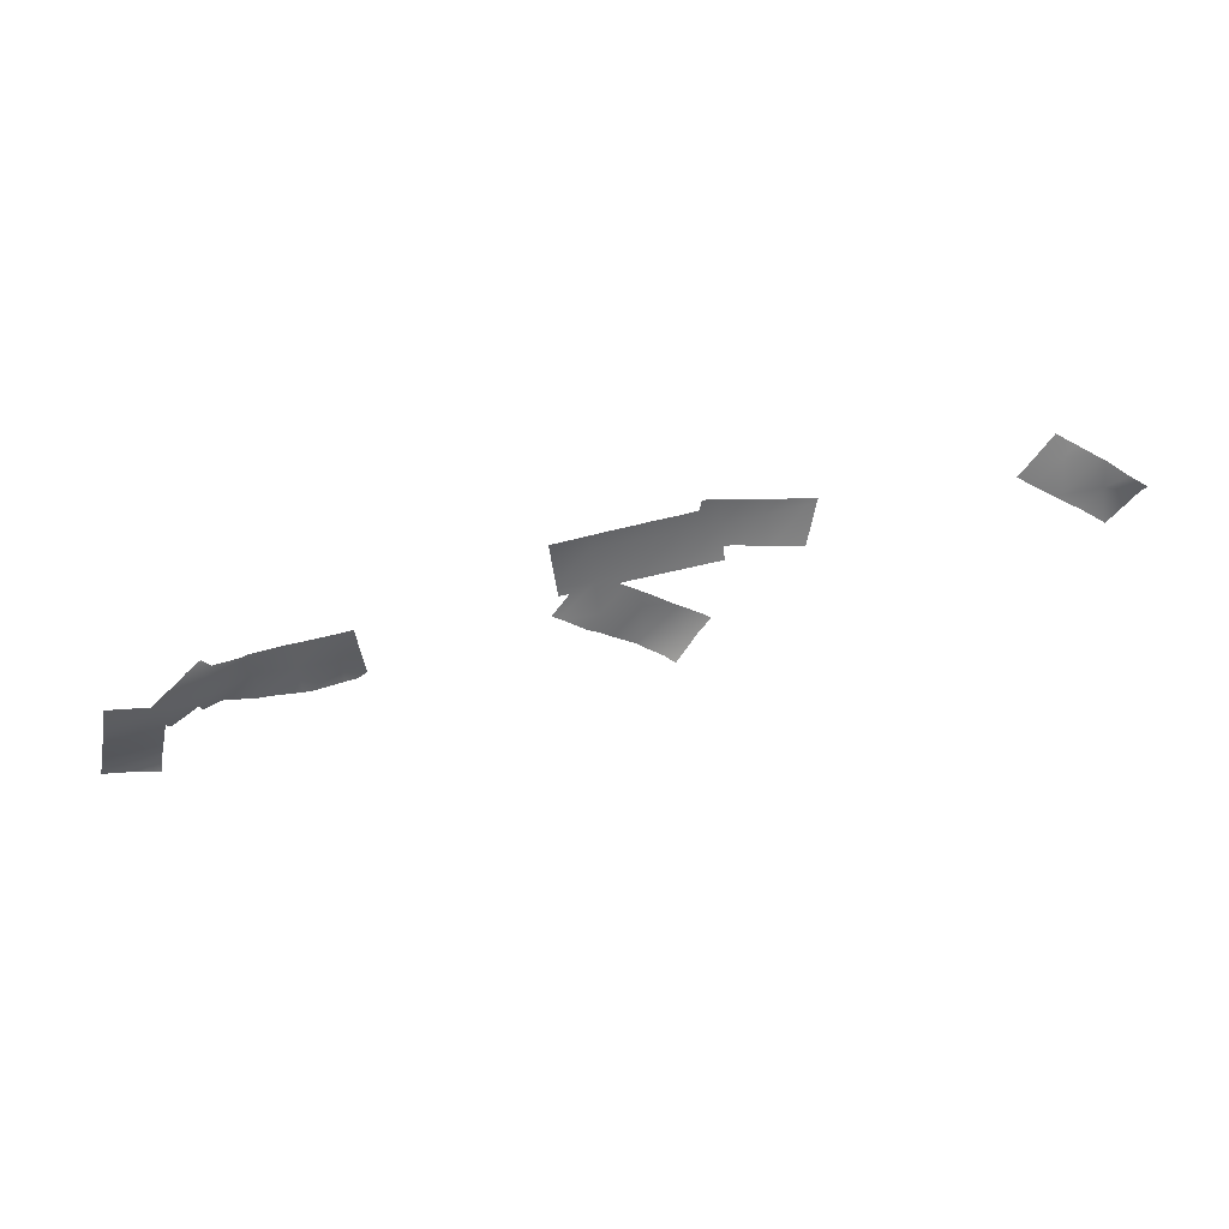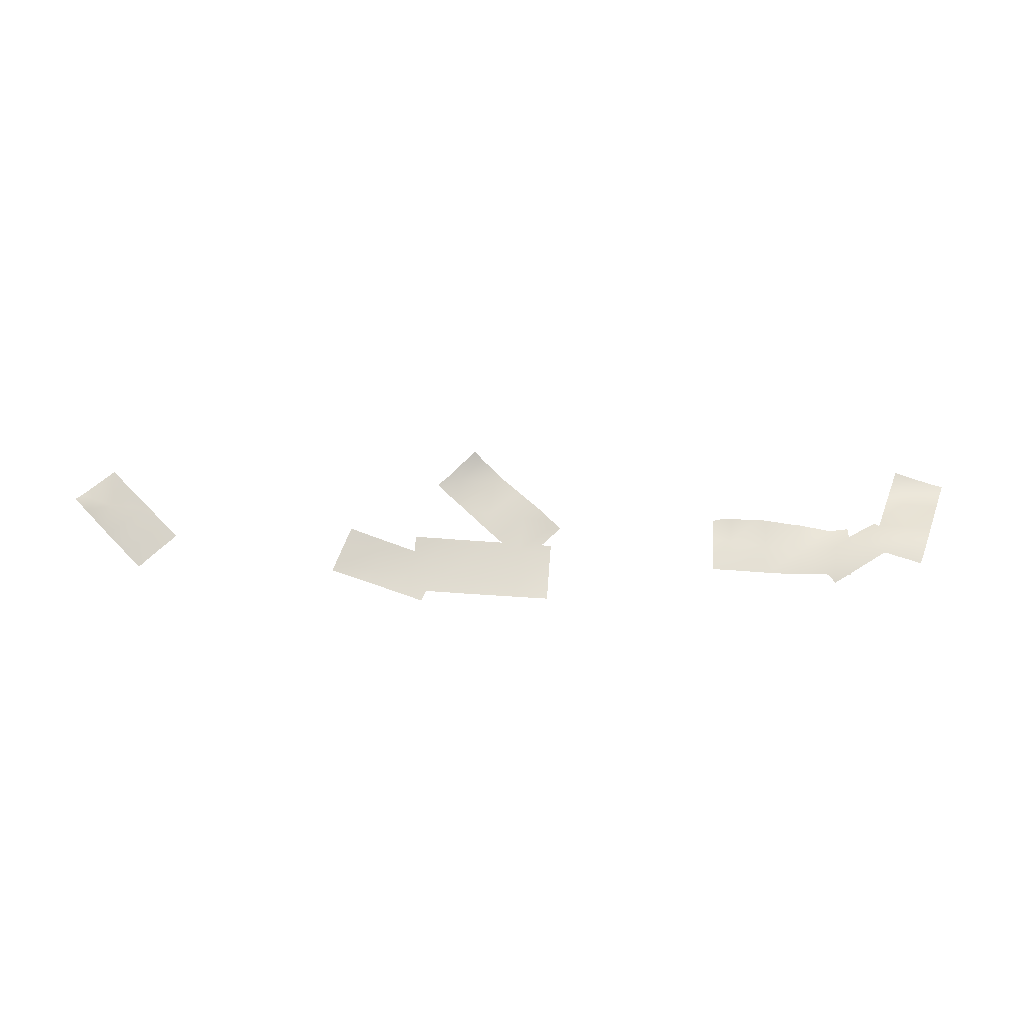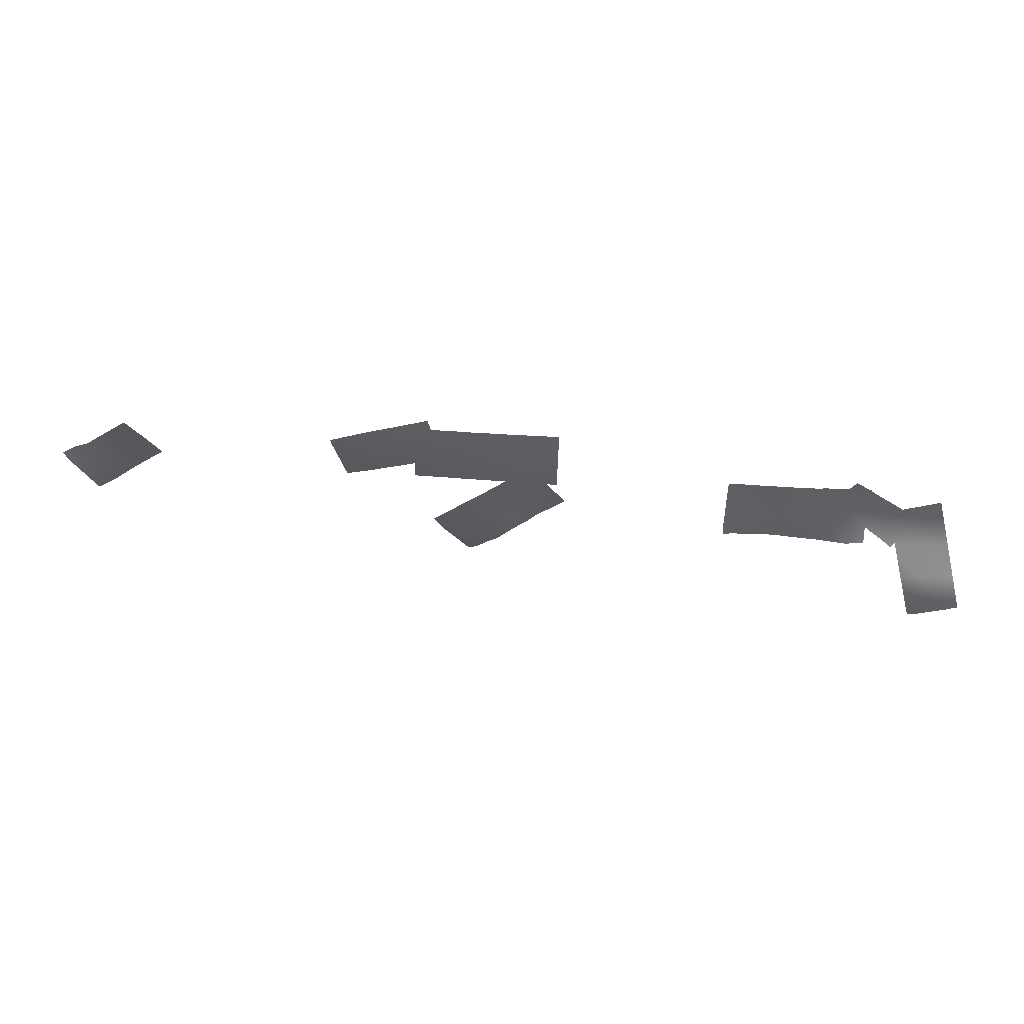
<metadata>
{"format":"obj","ext":"obj","renderer":"f3d","projection":"perspective","resolution":1024,"background":"white","views":[{"elev":66.3,"azim":165.8,"up":"+Z"},{"elev":40.8,"azim":6.5,"up":"+Y"},{"elev":24.0,"azim":1.7,"up":"+Z"}]}
</metadata>
<code>
g NewMesh_tris_229
v 1.469 -0.599 -3.479
v 1.469 -1.332 -1.526
v -0.4836 -0.5278 -3.478
v -0.4839 -1.261 -1.526
v -2.436 -0.4375 -3.478
v -2.437 -1.14 -1.526
v -4.39 -0.3362 -3.477
v 2.654 -1.586 -0.7587
v 1.469 -1.571 -0.7134
v 0.6254 -1.564 -0.6833
v -0.4841 -1.539 -0.6356
v -1.411 -1.526 -0.6
v -2.437 -1.482 -0.546
v -3.452 -1.478 -0.5117
v 1.874 -0.4734 -3.883
v 1.469 -0.4598 -3.864
v -0.1672 -0.4249 -3.795
v -0.4836 -0.4123 -3.779
v -2.215 -0.3626 -3.7
v -2.436 -0.3466 -3.685
v -4.269 -0.2893 -3.599
v -4.39 -0.278 -3.589
v 3.169 -0.5591 -3.906
v 3.183 -0.7242 -3.479
v 3.191 -0.8118 -3.247
v 3.25 -1.374 -1.527
v 3.256 -1.423 -1.36
v 3.276 -1.59 -0.7806
v 3.167 -0.5399 -3.956
v -4.346 -1.076 -1.57
v -4.344 -1.092 -1.526
v -4.39 -0.5592 -2.9
v -4.343 -1.11 -1.474
v -4.413 -0.2775 -3.588
v -4.409 -0.3352 -3.477
v -4.409 -0.343 -3.459
v -4.309 -1.468 -0.4795
v -4.413 -0.2774 -3.588
v -4.39 -1.082 -1.52
v -6.344 -1.039 -1.52
v -8.297 -1.08 -1.519
v -3.945 -1.633 -0.01385
v -4.39 -1.582 -0.1244
v -5.505 -1.466 -0.4067
v -6.344 -1.37 -0.6151
v -7.067 -1.294 -0.7979
v -8.297 -1.21 -1.129
v -8.607 -1.181 -1.209
v -3.393 -0.7491 -2.516
v -4.39 -0.6069 -2.75
v -4.969 -0.5387 -2.893
v -6.343 -0.3363 -3.214
v -7.467 -0.16 -3.471
v -6.548 -0.3185 -3.267
v -2.983 -0.9212 -2.066
v -3.139 -1.114 -1.521
v -3.42 -1.458 -0.5386
v -3.595 -1.67 0.07498
v -2.89 -0.8068 -2.391
v -8.093 -0.0511 -3.609
v -8.135 -0.1187 -3.471
v -8.141 -0.1274 -3.453
v -8.296 -0.3714 -2.943
v -8.728 -1.064 -1.538
v -8.734 -1.073 -1.519
v -8.807 -1.16 -1.26
v 1.469 0.1068 -5.432
v 1.469 -0.599 -3.479
v -0.4819 0.8339 -7.384
v -0.4833 0.2224 -5.432
v -2.433 1.005 -7.382
v 1.469 -0.764 -3.039
v 0.09381 -0.3401 -4.056
v 0.8734 -0.5773 -3.479
v -0.4835 -0.1442 -4.477
v 1.216 -0.6847 -3.226
v -2.173 0.4752 -5.693
v -1.815 0.3569 -5.432
v -2.434 0.5562 -5.887
v -1.034 0.03632 -4.881
v -3.302 0.8602 -6.514
v 3.423 -0.08233 -5.197
v 2.141 0.4313 -6.104
v 3.104 0.02337 -5.431
v 1.469 0.5467 -6.634
v 3.287 -0.03488 -5.295
v -0.06647 0.9395 -7.799
v 0.4679 0.8278 -7.385
v -0.4805 1.19 -8.061
v 1.036 0.6885 -6.952
v -1.233 1.528 -8.58
v 3.604 -0.1484 -5.067
v 3.423 -0.2154 -4.851
v 2.27 -0.6575 -3.479
v 1.864 -0.8097 -2.994
v 1.738 -0.8569 -2.844
v -1.711 1.91 -8.851
v -2.432 1.522 -8.038
v -3.023 1.175 -7.381
v -3.56 1.029 -6.72
v -3.582 1.023 -6.694
v -20.01 0.3831 -3.472
v -20.01 -0.5297 -1.517
v -21.96 0.482 -3.473
v -20.01 -1.024 -0.6298
v -21.68 -0.2353 -1.798
v -21.29 -0.4041 -1.518
v -21.96 -0.1331 -2.008
v -20.53 -0.7794 -0.9942
v -22.91 0.6484 -2.516
v -18.06 -0.387 -2.414
v -19.83 0.4271 -3.656
v -19.57 0.3264 -3.472
v -20.01 0.5094 -3.788
v -18.69 -0.08098 -2.846
v -20.94 0.8375 -4.492
v -21.96 1.403 -5.165
v -17.92 -0.4506 -2.315
v -18.06 -0.5134 -2.156
v -18.61 -0.7416 -1.518
v -19.52 -1.167 -0.5058
v -19.64 -1.221 -0.3779
v -22.38 1.372 -4.801
v -23.45 1.077 -3.478
v -23.63 1.09 -3.214
v -23.74 1.097 -3.067
v -22.05 1.464 -5.214
v 19.04 -0.3251 -5.437
v 17.09 -0.8281 -5.435
v 15.14 -0.6859 -5.434
v 13.19 -0.4684 -5.435
v 19.41 -0.9363 -3.846
v 19.04 -0.9589 -3.833
v 17.38 -0.9952 -3.77
v 17.09 -1.071 -3.763
v 15.36 -1.073 -3.695
v 15.14 -1.06 -3.685
v 13.32 -1.004 -3.61
v 13.19 -0.9912 -3.604
v 19.05 -0.6012 -7.149
v 18.8 -0.6643 -7.142
v 17.1 -0.3261 -7.051
v 16.75 -0.3052 -7.036
v 15.14 -0.07322 -6.958
v 14.69 -0.03131 -6.938
v 13.18 -0.09431 -6.882
v 12.66 -0.09938 -6.862
v 19.79 -0.27 -6.114
v 19.82 -0.2881 -5.436
v 19.79 -0.2681 -6.184
v 19.75 -0.4369 -7.167
v 19.86 -0.7376 -4.294
v 19.87 -0.9224 -3.863
v 12.19 -0.2841 -6.147
v 12.22 -0.4681 -5.436
v 12.18 -0.2223 -6.386
v 12.16 -0.2913 -6.854
v 12.25 -0.7366 -4.5
v 12.29 -1.002 -3.57
v 22.95 -0.1201 -11.29
v 22.95 -0.1183 -9.348
v 22.95 -0.1183 -7.395
v 22.95 -0.188 -5.435
v 22.46 -0.06525 -11.29
v 22.29 -0.1455 -10.63
v 21.98 -0.1565 -9.346
v 21.68 -0.1558 -8.078
v 21.52 -0.1606 -7.394
v 21.06 -0.228 -5.503
v 21.05 -0.2308 -5.436
v 24.91 -0.1183 -9.671
v 24.83 -0.1183 -9.348
v 24.81 -0.1183 -9.248
v 24.37 -0.1183 -7.395
v 24.2 -0.1434 -6.682
v 23.9 -0.1813 -5.436
v 23.15 -0.4057 -4.898
v 22.95 -0.3865 -4.949
v 22.57 -0.3621 -5.05
v 21.05 -0.2312 -5.435
v 21.05 -0.2311 -5.435
v 23.7 -0.4577 -4.761
v 25.26 -0.1385 -11.16
v 24.91 -0.1195 -11.25
v 23.3 0.04419 -11.64
v 24.75 -0.1196 -11.29
v 22.97 0.09572 -11.72
v 24.87 -0.1195 -11.26
v 22.95 0.09868 -11.72
v 22.61 0.1729 -11.79
v 21 -0.2319 -5.436
v 19.04 -0.3251 -5.437
v 19.04 -1.099 -3.479
v 21.98 -0.2099 -5.436
v 21 -0.5259 -4.75
v 19.19 -1.097 -3.479
v 21.1 -0.1731 -7.394
v 21 -0.1785 -7.308
v 20.5 -0.2137 -6.9
v 19.04 -0.3703 -5.717
v 18.69 -0.4156 -5.436
v 21.27 -0.168 -7.539
v 21.39 -0.1644 -7.394
v 22.1 -0.1674 -6.545
v 22.51 -0.1754 -6.066
v 22.6 -0.1773 -5.956
v 19.05 -1.139 -3.376
v 19.05 -1.138 -3.379
v 18.1 -0.7066 -4.488
v 18.96 -1.1 -3.479
v 18.01 -0.7143 -4.597
v 19 -1.118 -3.433
v 17.84 -0.7282 -4.796
v 17.87 -0.7102 -4.872
f 10 9 2
f 2 9 8
f 2 8 27
f 27 8 28
f 20 21 7
f 20 7 5
f 5 7 30
f 5 30 6
f 6 30 31
f 6 31 14
f 14 31 33
f 14 33 37
f 35 36 7
f 35 7 34
f 34 7 22
f 34 22 38
f 17 18 3
f 17 3 16
f 16 3 1
f 16 1 15
f 15 1 23
f 15 23 29
f 44 43 39
f 39 43 42
f 39 42 57
f 57 42 58
f 63 64 41
f 63 41 62
f 62 41 54
f 62 54 61
f 61 54 53
f 61 53 60
f 51 52 40
f 51 40 50
f 50 40 39
f 50 39 49
f 49 39 55
f 49 55 59
f 47 46 41
f 47 41 48
f 48 41 65
f 48 65 66
f 84 83 67
f 84 67 86
f 86 67 68
f 86 68 82
f 82 68 93
f 82 93 92
f 100 101 81
f 100 81 99
f 99 81 71
f 99 71 98
f 98 71 97
f 74 76 68
f 68 76 72
f 68 72 95
f 95 72 96
f 113 112 102
f 113 102 115
f 115 102 103
f 115 103 111
f 111 103 119
f 111 119 118
f 117 127 123
f 117 123 104
f 104 123 124
f 104 124 110
f 110 124 125
f 110 125 126
f 107 109 103
f 103 109 105
f 103 105 121
f 121 105 122
f 134 133 128
f 128 133 132
f 128 132 152
f 152 132 153
f 155 158 131
f 155 131 154
f 154 131 146
f 154 146 156
f 156 146 147
f 156 147 157
f 150 151 140
f 150 140 128
f 128 140 129
f 128 129 134
f 134 129 135
f 137 136 130
f 137 130 138
f 138 130 131
f 138 131 139
f 139 131 158
f 139 158 159
f 186 185 160
f 186 160 188
f 188 160 161
f 188 161 184
f 184 161 171
f 184 171 183
f 178 177 163
f 178 163 179
f 179 163 170
f 179 170 180
f 180 170 181
f 174 173 162
f 174 162 175
f 175 162 163
f 175 163 176
f 176 163 177
f 176 177 182
f 166 167 161
f 166 161 165
f 165 161 160
f 165 160 164
f 164 160 189
f 164 189 190
f 194 206 205
f 194 205 191
f 191 205 204
f 191 204 197
f 197 204 203
f 197 203 202
f 211 209 201
f 211 201 213
f 213 201 214
f 24 23 1
f 24 1 25
f 25 1 2
f 25 2 26
f 26 2 27
f 19 20 5
f 19 5 18
f 18 5 3
f 11 10 4
f 11 4 12
f 12 4 6
f 12 6 13
f 13 6 14
f 21 22 7
f 7 36 32
f 7 32 30
f 39 57 56
f 39 56 55
f 52 54 41
f 52 41 40
f 40 41 46
f 40 46 45
f 40 45 44
f 40 44 39
f 41 64 65
f 88 87 69
f 88 69 90
f 90 69 70
f 90 70 85
f 85 70 67
f 85 67 83
f 68 95 94
f 68 94 93
f 91 97 71
f 91 71 89
f 89 71 69
f 89 69 87
f 68 67 73
f 73 67 70
f 73 70 75
f 75 70 80
f 69 71 77
f 69 77 70
f 70 77 78
f 70 78 80
f 71 81 79
f 71 79 77
f 68 73 74
f 116 117 104
f 116 104 114
f 114 104 102
f 114 102 112
f 103 121 120
f 103 120 119
f 103 102 106
f 106 102 104
f 106 104 108
f 108 104 110
f 103 106 107
f 148 150 128
f 148 128 149
f 149 128 152
f 143 144 130
f 143 130 142
f 142 130 129
f 142 129 141
f 141 129 140
f 136 135 129
f 136 129 130
f 145 146 131
f 145 131 144
f 144 131 130
f 187 189 160
f 187 160 185
f 167 168 162
f 162 168 169
f 162 169 163
f 163 169 170
f 172 171 161
f 172 161 173
f 173 161 162
f 195 194 191
f 195 191 193
f 193 191 192
f 193 192 209
f 209 192 201
f 191 197 198
f 191 198 192
f 192 198 199
f 192 199 200
f 207 196 193
f 207 193 208
f 208 193 212
f 200 201 192
f 210 212 193
f 210 193 209
f 193 196 195
f 5 6 3
f 3 6 4
f 3 4 1
f 1 4 2
f 2 4 10
f 161 167 162

</code>
